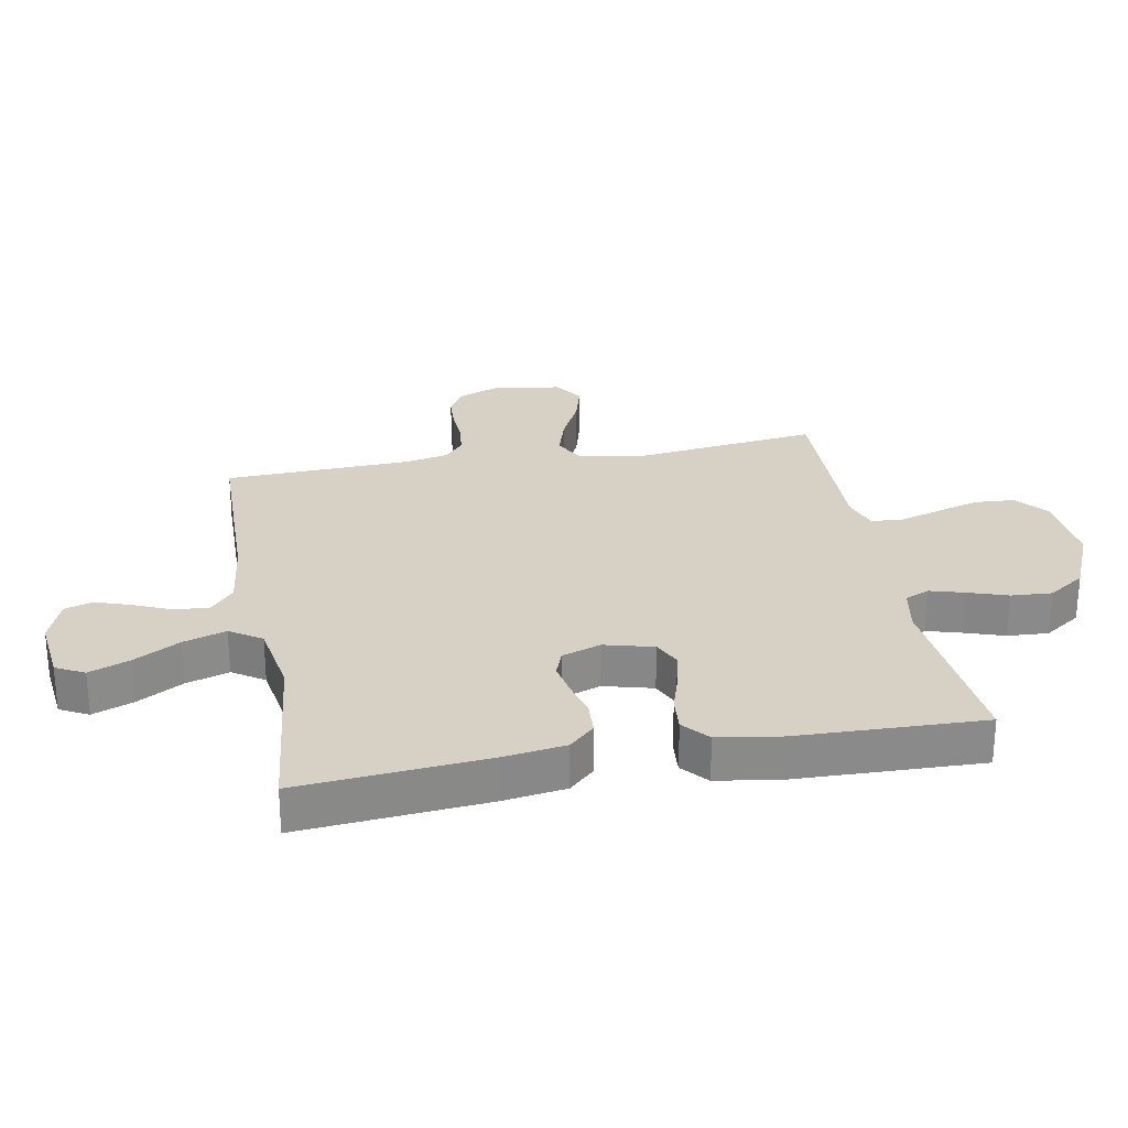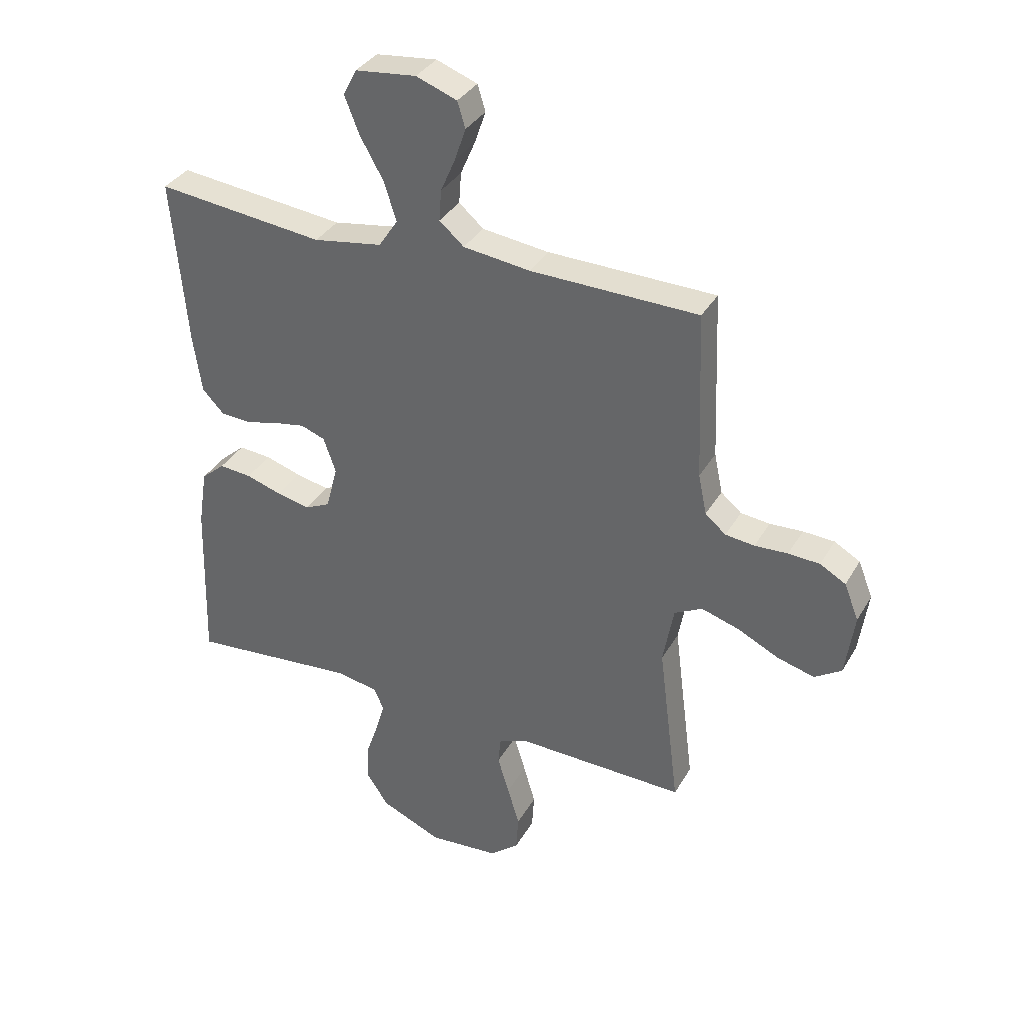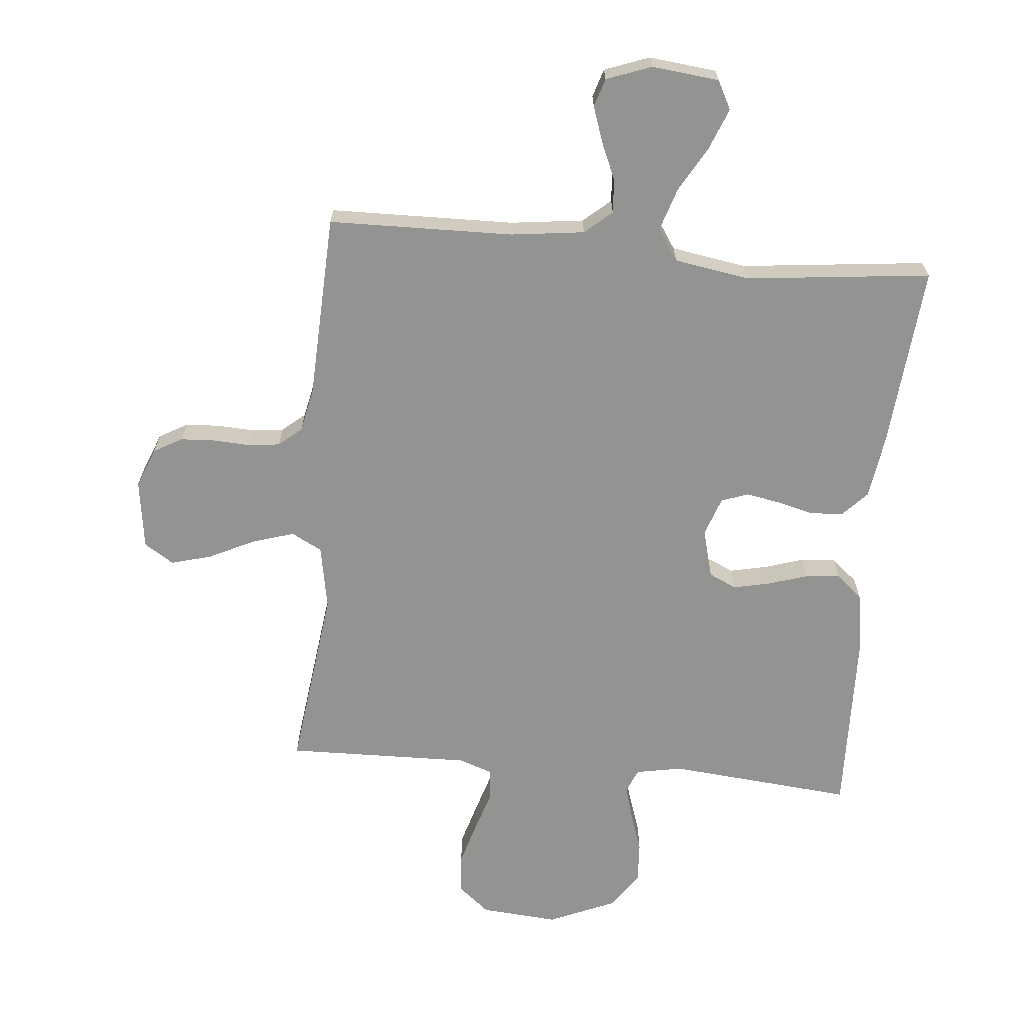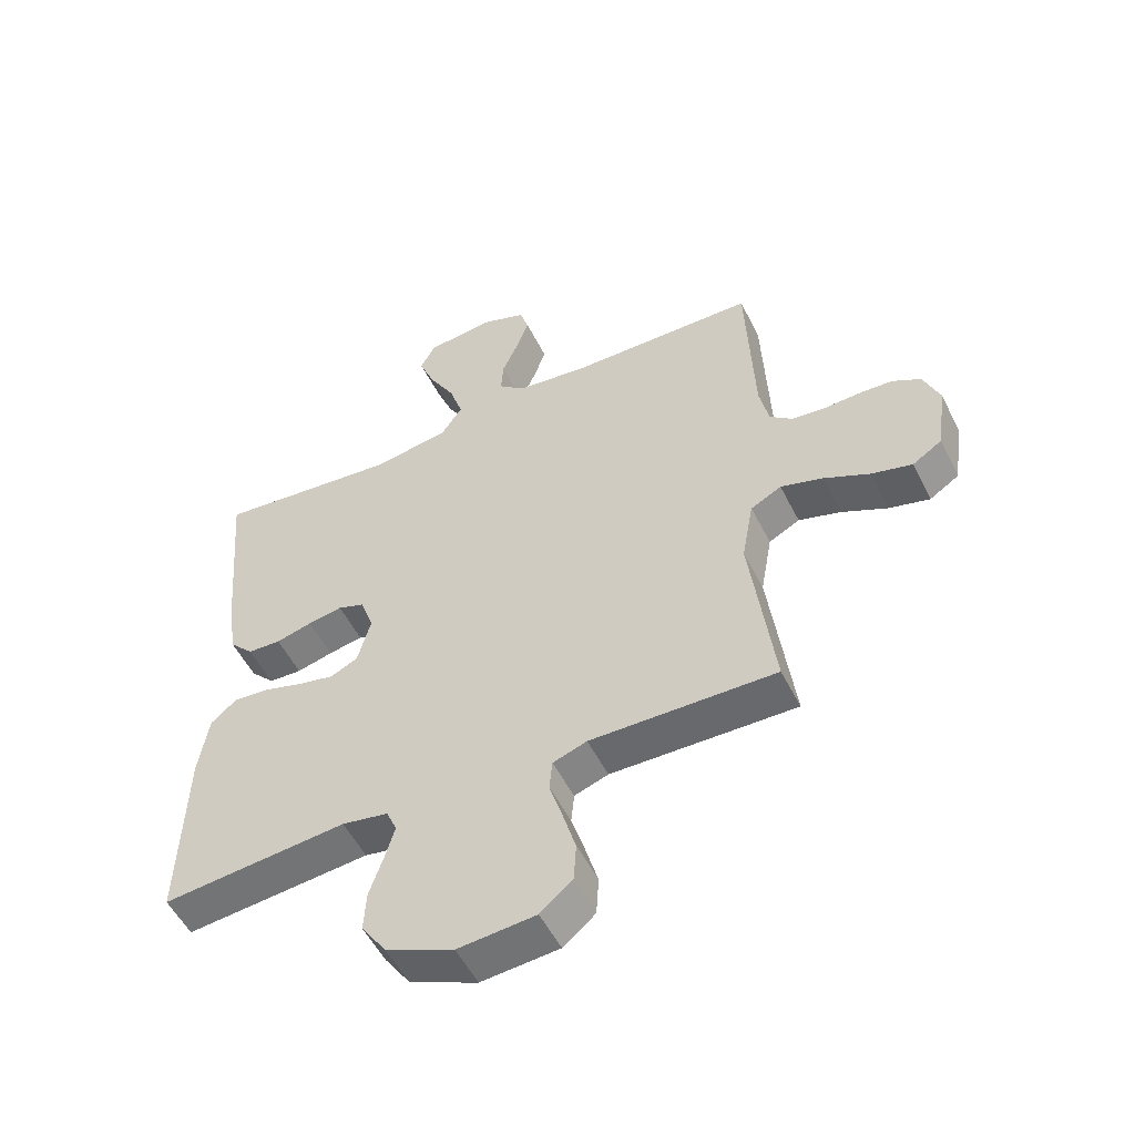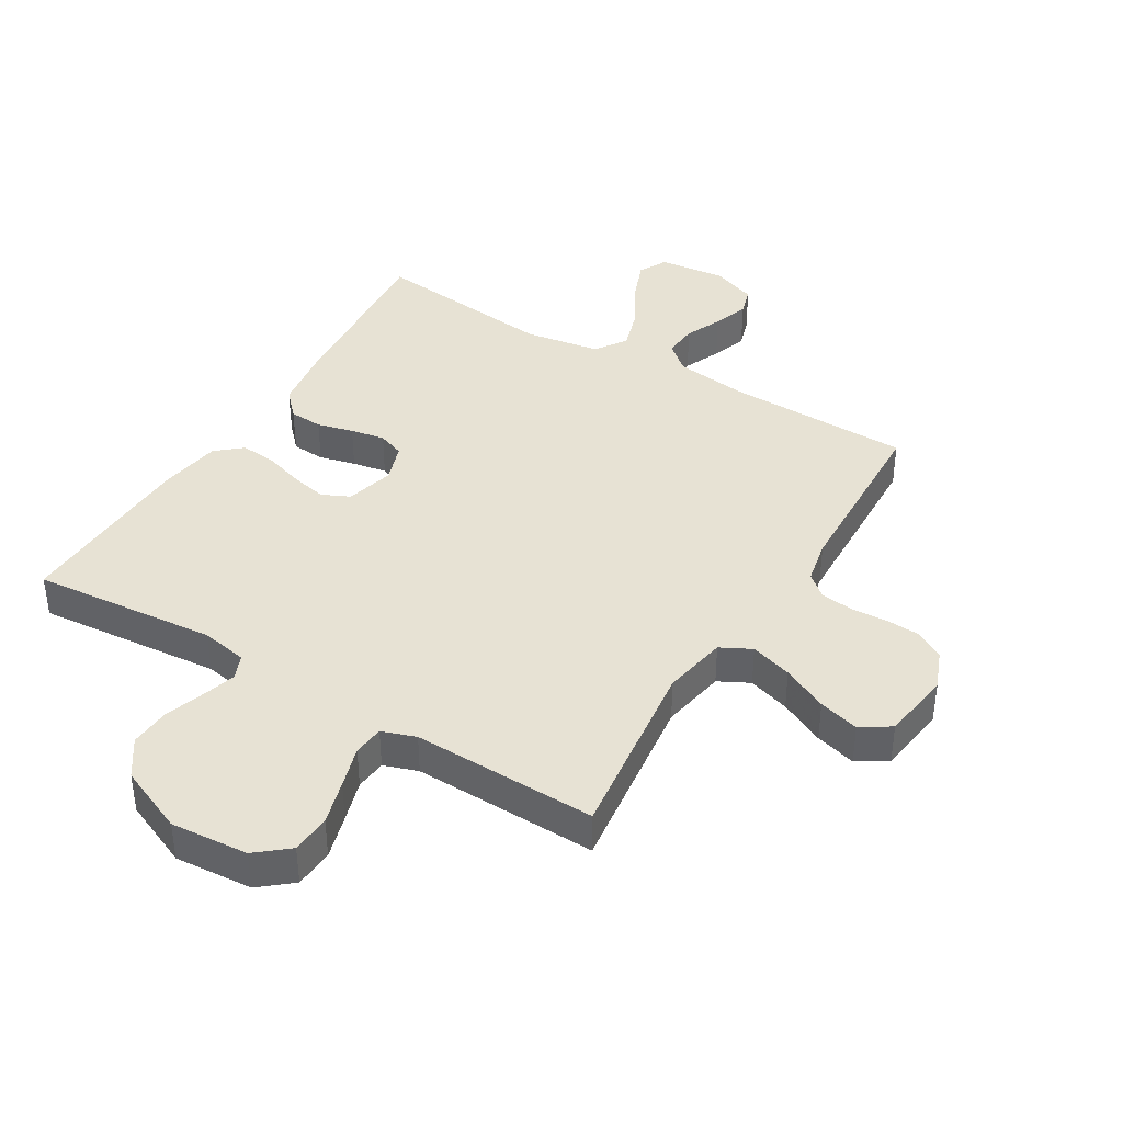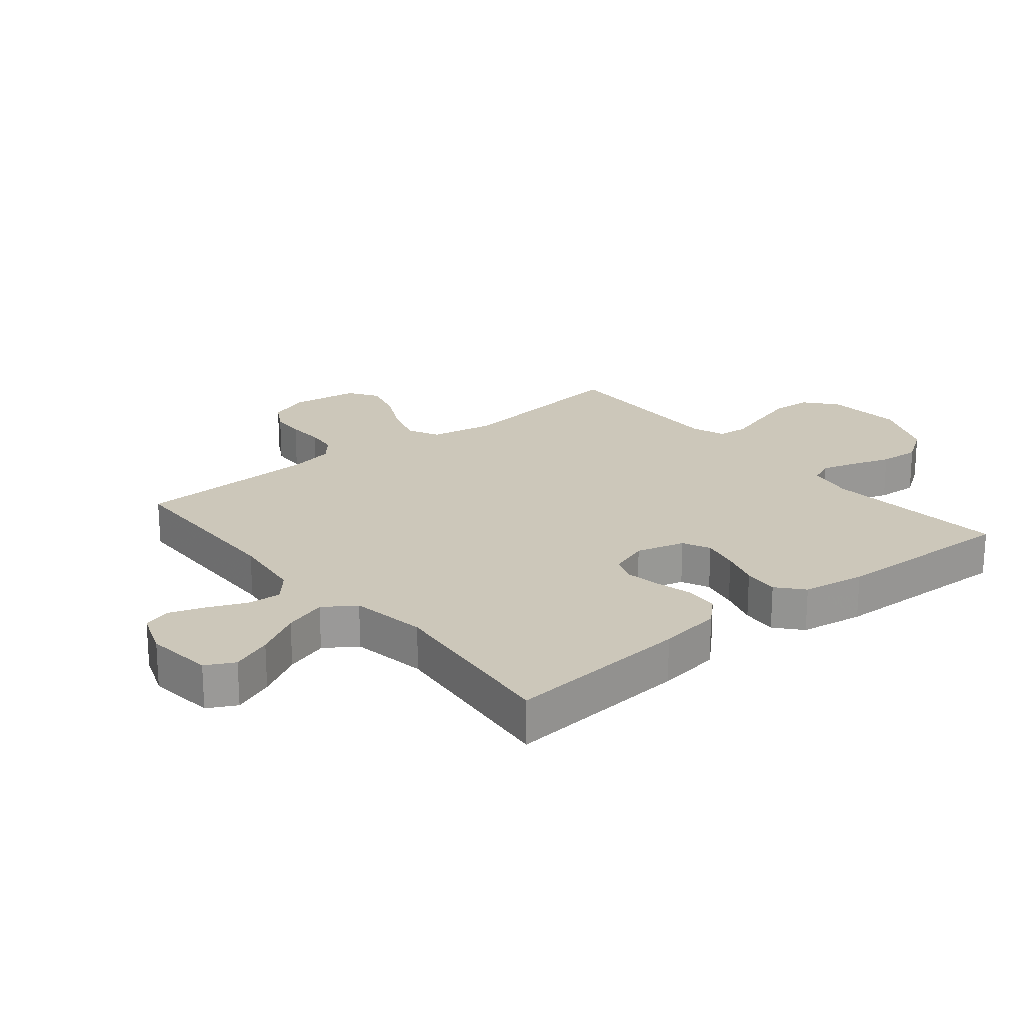
<metadata>
{"format":"obj","ext":"obj","renderer":"f3d","projection":"perspective","resolution":1024,"background":"white","views":[{"elev":26.8,"azim":79.5,"up":"+Y"},{"elev":35.0,"azim":-153.7,"up":"+Z"},{"elev":-66.7,"azim":-5.3,"up":"+Y"},{"elev":-53.4,"azim":-153.7,"up":"+Z"},{"elev":39.9,"azim":-148.9,"up":"+Y"},{"elev":21.3,"azim":50.7,"up":"+Y"}]}
</metadata>
<code>
v 0.5 0.07 -0.5
v 0.2 0.07 -0.473
v 0.125 0.07 -0.487
v 0.108 0.07 -0.526
v 0.124 0.07 -0.581
v 0.146 0.07 -0.646
v 0.15 0.07 -0.712
v 0.109 0.07 -0.772
v 0 0.07 -0.819
v -0.126 0.07 -0.809
v -0.178 0.07 -0.766
v -0.182 0.07 -0.702
v -0.161 0.07 -0.63
v -0.14 0.07 -0.562
v -0.145 0.07 -0.512
v -0.2 0.07 -0.493
v -0.5 0.07 -0.5
v -0.462 0.07 -0.2
v -0.481 0.07 -0.095
v -0.531 0.07 -0.069
v -0.599 0.07 -0.09
v -0.673 0.07 -0.126
v -0.739 0.07 -0.144
v -0.787 0.07 -0.113
v -0.803 0.07 0
v -0.777 0.07 0.065
v -0.731 0.07 0.091
v -0.675 0.07 0.094
v -0.616 0.07 0.091
v -0.564 0.07 0.097
v -0.527 0.07 0.128
v -0.512 0.07 0.2
v -0.5 0.07 0.5
v -0.2 0.07 0.506
v -0.081 0.07 0.521
v -0.037 0.07 0.559
v -0.041 0.07 0.614
v -0.067 0.07 0.674
v -0.087 0.07 0.732
v -0.073 0.07 0.778
v 0 0.07 0.805
v 0.109 0.07 0.793
v 0.133 0.07 0.747
v 0.107 0.07 0.681
v 0.065 0.07 0.607
v 0.043 0.07 0.538
v 0.077 0.07 0.487
v 0.2 0.07 0.467
v 0.5 0.07 0.5
v 0.474 0.07 0.2
v 0.459 0.07 0.098
v 0.42 0.07 0.057
v 0.366 0.07 0.054
v 0.307 0.07 0.069
v 0.251 0.07 0.079
v 0.208 0.07 0.063
v 0.186 0.07 0
v 0.207 0.07 -0.079
v 0.252 0.07 -0.1
v 0.312 0.07 -0.087
v 0.375 0.07 -0.067
v 0.433 0.07 -0.062
v 0.475 0.07 -0.098
v 0.491 0.07 -0.2
v 0.5 0 -0.5
v 0.2 0 -0.473
v 0.125 0 -0.487
v 0.108 0 -0.526
v 0.124 0 -0.581
v 0.146 0 -0.646
v 0.15 0 -0.712
v 0.109 0 -0.772
v 0 0 -0.819
v -0.126 0 -0.809
v -0.178 0 -0.766
v -0.182 0 -0.702
v -0.161 0 -0.63
v -0.14 0 -0.562
v -0.145 0 -0.512
v -0.2 0 -0.493
v -0.5 0 -0.5
v -0.462 0 -0.2
v -0.481 0 -0.095
v -0.531 0 -0.069
v -0.599 0 -0.09
v -0.673 0 -0.126
v -0.739 0 -0.144
v -0.787 0 -0.113
v -0.803 0 0
v -0.777 0 0.065
v -0.731 0 0.091
v -0.675 0 0.094
v -0.616 0 0.091
v -0.564 0 0.097
v -0.527 0 0.128
v -0.512 0 0.2
v -0.5 0 0.5
v -0.2 0 0.506
v -0.081 0 0.521
v -0.037 0 0.559
v -0.041 0 0.614
v -0.067 0 0.674
v -0.087 0 0.732
v -0.073 0 0.778
v 0 0 0.805
v 0.109 0 0.793
v 0.133 0 0.747
v 0.107 0 0.681
v 0.065 0 0.607
v 0.043 0 0.538
v 0.077 0 0.487
v 0.2 0 0.467
v 0.5 0 0.5
v 0.474 0 0.2
v 0.459 0 0.098
v 0.42 0 0.057
v 0.366 0 0.054
v 0.307 0 0.069
v 0.251 0 0.079
v 0.208 0 0.063
v 0.186 0 0
v 0.207 0 -0.079
v 0.252 0 -0.1
v 0.312 0 -0.087
v 0.375 0 -0.067
v 0.433 0 -0.062
v 0.475 0 -0.098
v 0.491 0 -0.2
f 64 1 2
f 63 64 2
f 62 63 2
f 61 62 2
f 60 61 2
f 59 60 2 3
f 58 59 3 4
f 57 58 4
f 52 53 54
f 51 52 54
f 50 51 54
f 49 50 54
f 48 49 54
f 47 48 54 55
f 46 47 55 56
f 43 44 45
f 42 43 45
f 41 42 45
f 40 41 45
f 39 40 45
f 38 39 45
f 37 38 45
f 36 37 45 46
f 46 56 57
f 36 46 57
f 35 36 57
f 32 33 34
f 35 57 4
f 34 35 4
f 32 34 4
f 31 32 4
f 27 28 29
f 26 27 29
f 25 26 29
f 24 25 29
f 23 24 29
f 22 23 29
f 21 22 29
f 20 21 29 30
f 16 17 18
f 15 16 18 19
f 12 13 14
f 11 12 14
f 10 11 14
f 9 10 14
f 8 9 14
f 7 8 14
f 6 7 14
f 5 6 14
f 5 14 15
f 4 5 15 19
f 19 20 30 31
f 4 19 31
f 66 65 128
f 66 128 127
f 66 127 126
f 66 126 125
f 66 125 124
f 67 66 124 123
f 68 67 123 122
f 68 122 121
f 118 117 116
f 118 116 115
f 118 115 114
f 118 114 113
f 118 113 112
f 119 118 112 111
f 120 119 111 110
f 109 108 107
f 109 107 106
f 109 106 105
f 109 105 104
f 109 104 103
f 109 103 102
f 109 102 101
f 110 109 101 100
f 121 120 110
f 121 110 100
f 121 100 99
f 98 97 96
f 68 121 99
f 68 99 98
f 68 98 96
f 68 96 95
f 93 92 91
f 93 91 90
f 93 90 89
f 93 89 88
f 93 88 87
f 93 87 86
f 93 86 85
f 94 93 85 84
f 82 81 80
f 83 82 80 79
f 78 77 76
f 78 76 75
f 78 75 74
f 78 74 73
f 78 73 72
f 78 72 71
f 78 71 70
f 78 70 69
f 79 78 69
f 83 79 69 68
f 95 94 84 83
f 95 83 68
f 1 65 66 2
f 2 66 67 3
f 3 67 68 4
f 4 68 69 5
f 5 69 70 6
f 6 70 71 7
f 7 71 72 8
f 8 72 73 9
f 9 73 74 10
f 10 74 75 11
f 11 75 76 12
f 12 76 77 13
f 13 77 78 14
f 14 78 79 15
f 15 79 80 16
f 16 80 81 17
f 17 81 82 18
f 18 82 83 19
f 19 83 84 20
f 20 84 85 21
f 21 85 86 22
f 22 86 87 23
f 23 87 88 24
f 24 88 89 25
f 25 89 90 26
f 26 90 91 27
f 27 91 92 28
f 28 92 93 29
f 29 93 94 30
f 30 94 95 31
f 31 95 96 32
f 32 96 97 33
f 33 97 98 34
f 34 98 99 35
f 35 99 100 36
f 36 100 101 37
f 37 101 102 38
f 38 102 103 39
f 39 103 104 40
f 40 104 105 41
f 41 105 106 42
f 42 106 107 43
f 43 107 108 44
f 44 108 109 45
f 45 109 110 46
f 46 110 111 47
f 47 111 112 48
f 48 112 113 49
f 49 113 114 50
f 50 114 115 51
f 51 115 116 52
f 52 116 117 53
f 53 117 118 54
f 54 118 119 55
f 55 119 120 56
f 56 120 121 57
f 57 121 122 58
f 58 122 123 59
f 59 123 124 60
f 60 124 125 61
f 61 125 126 62
f 62 126 127 63
f 63 127 128 64
f 64 128 65 1

</code>
